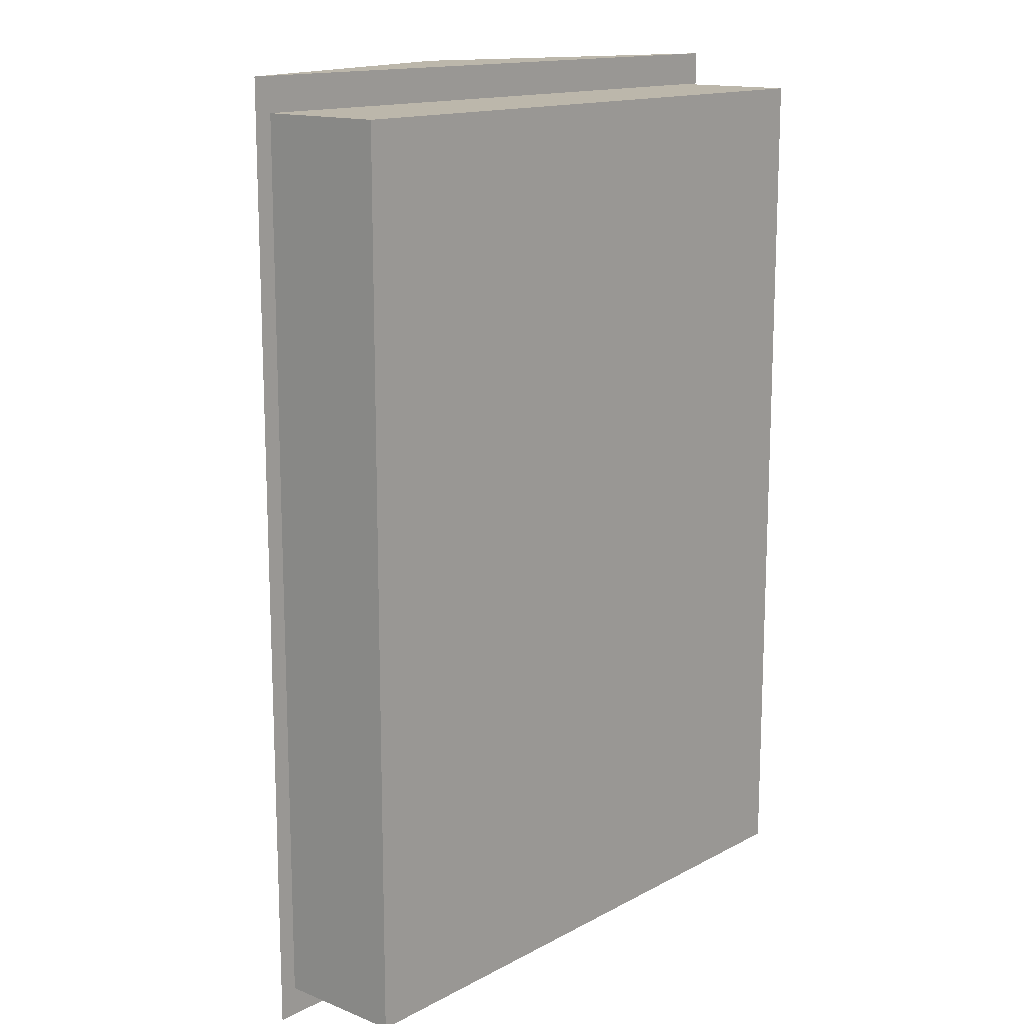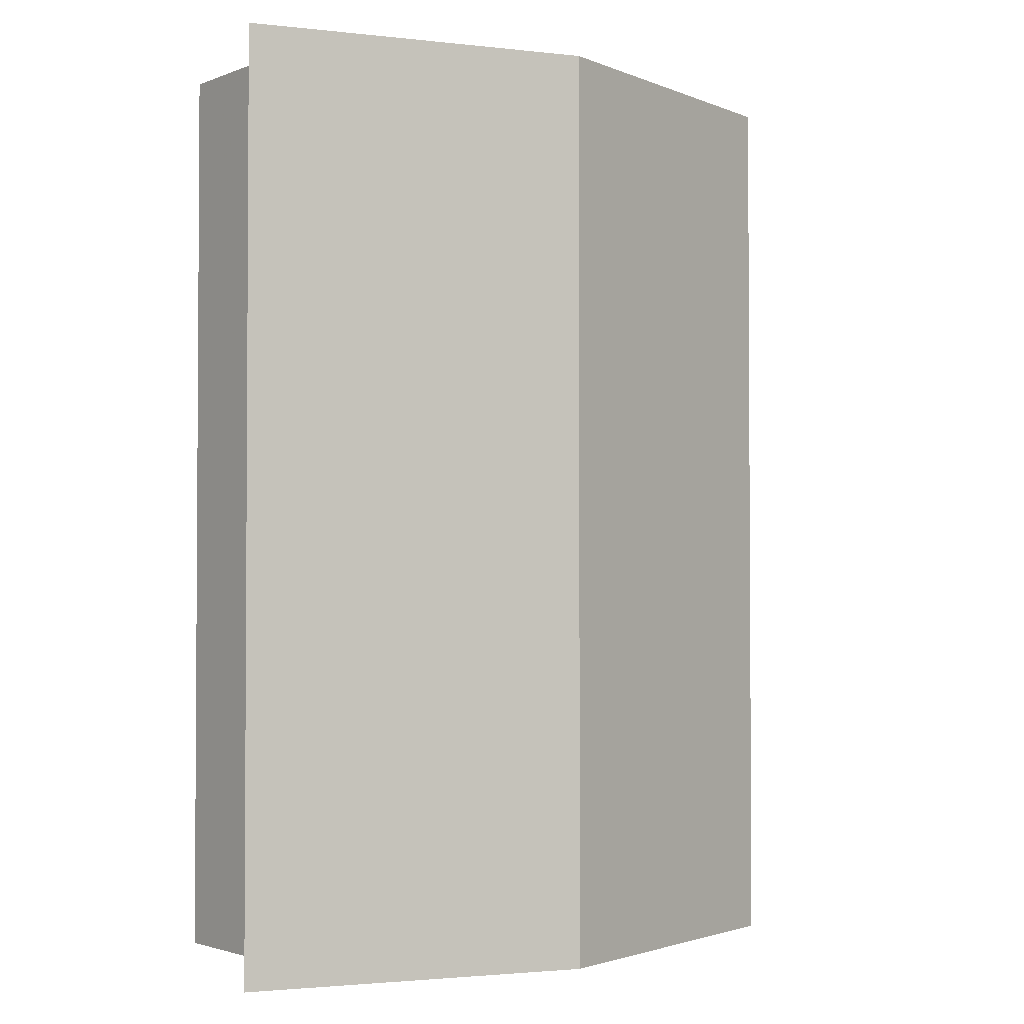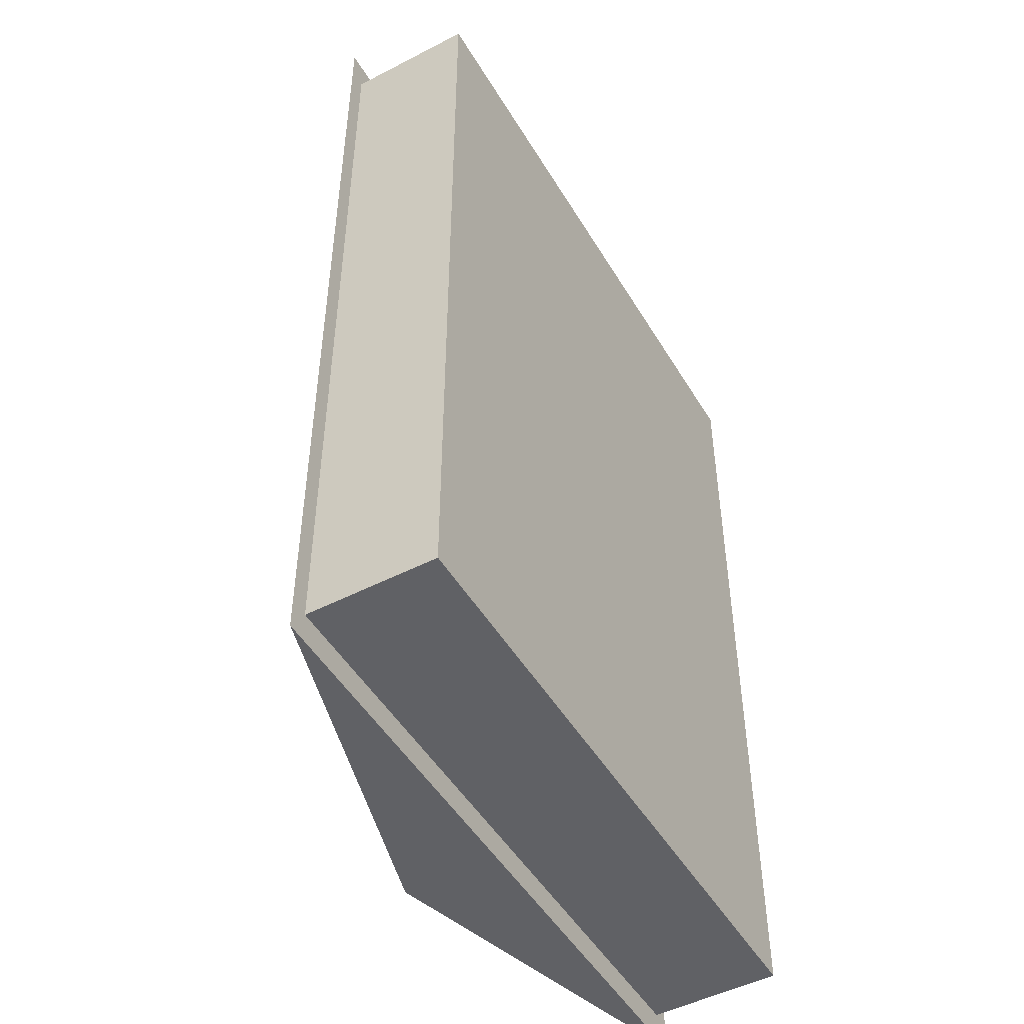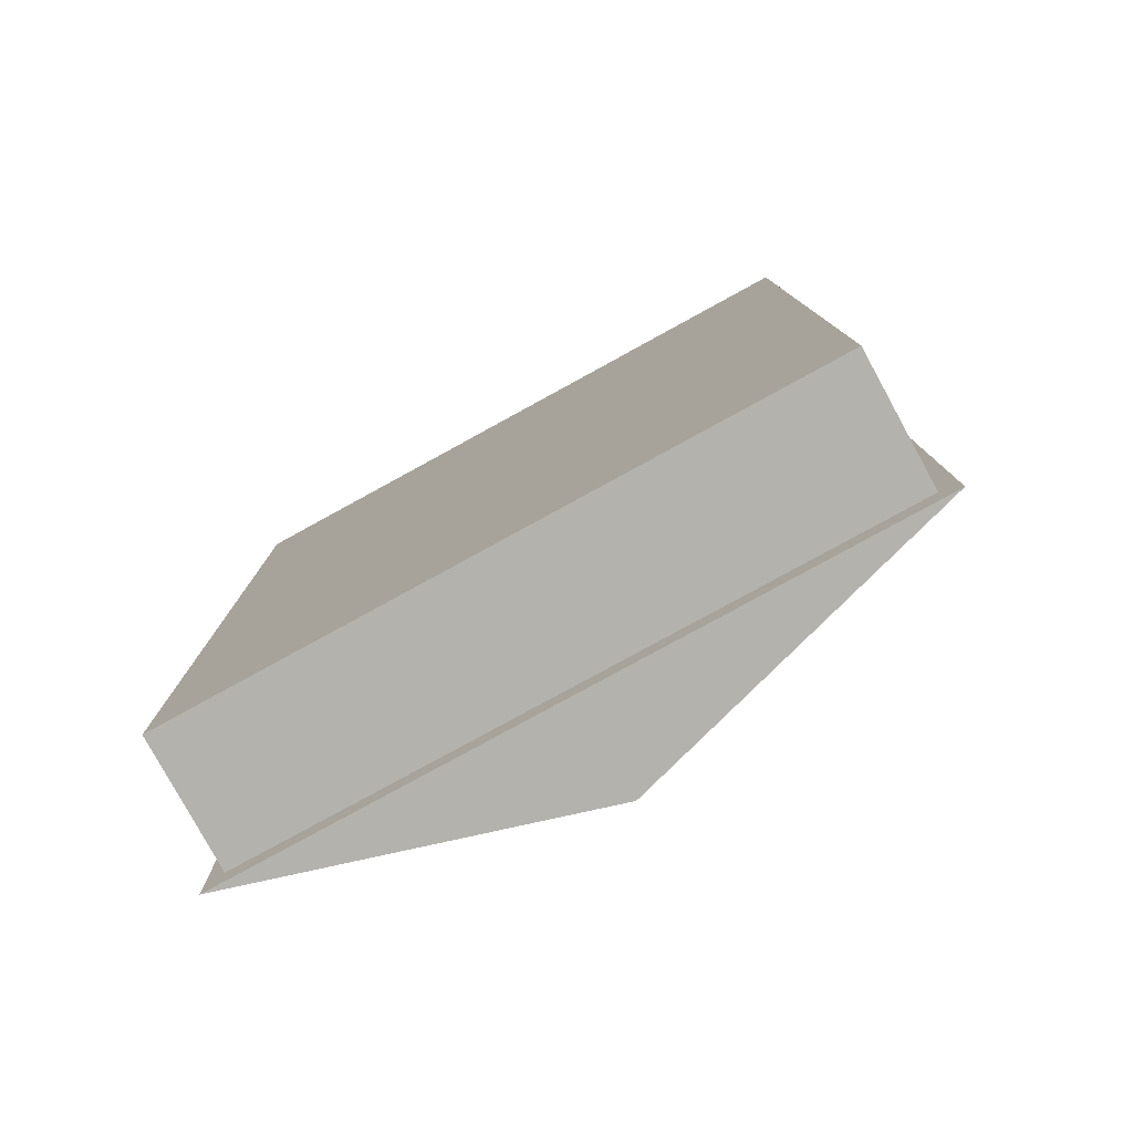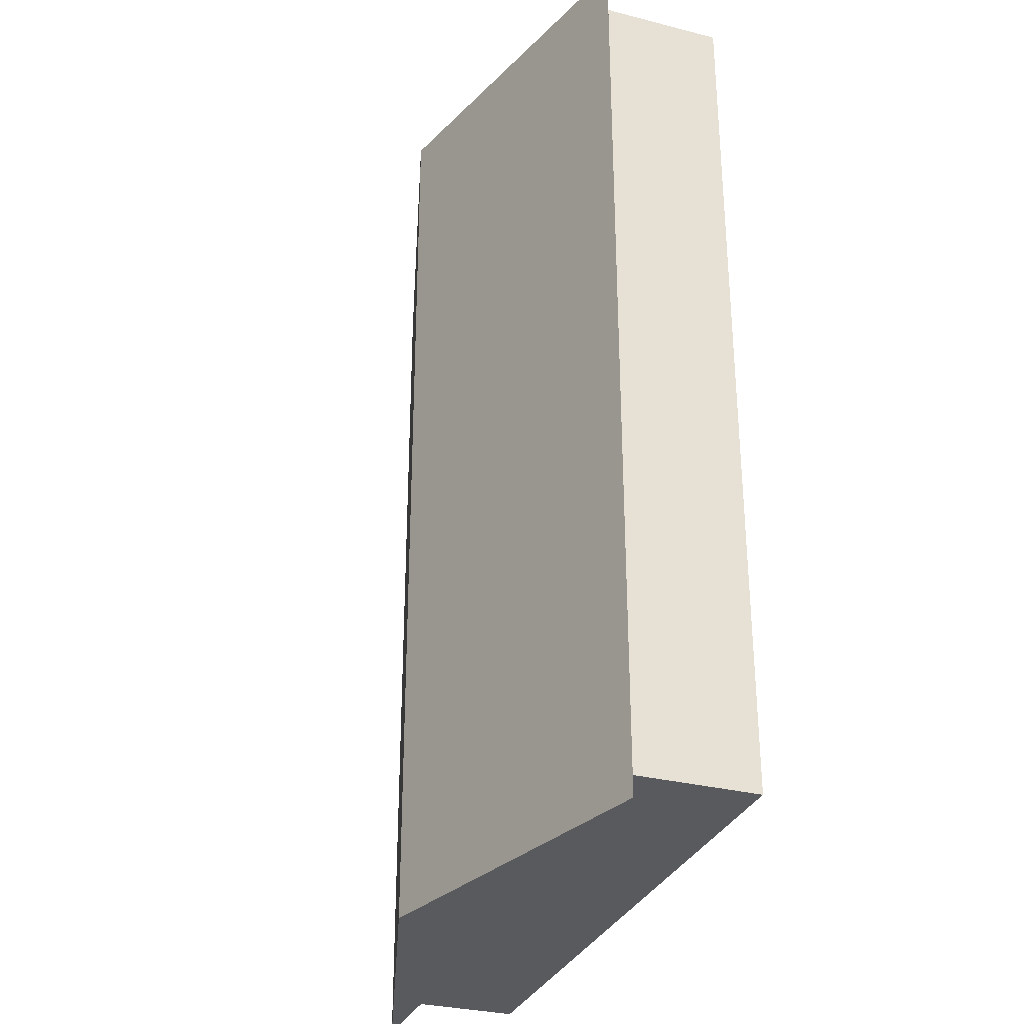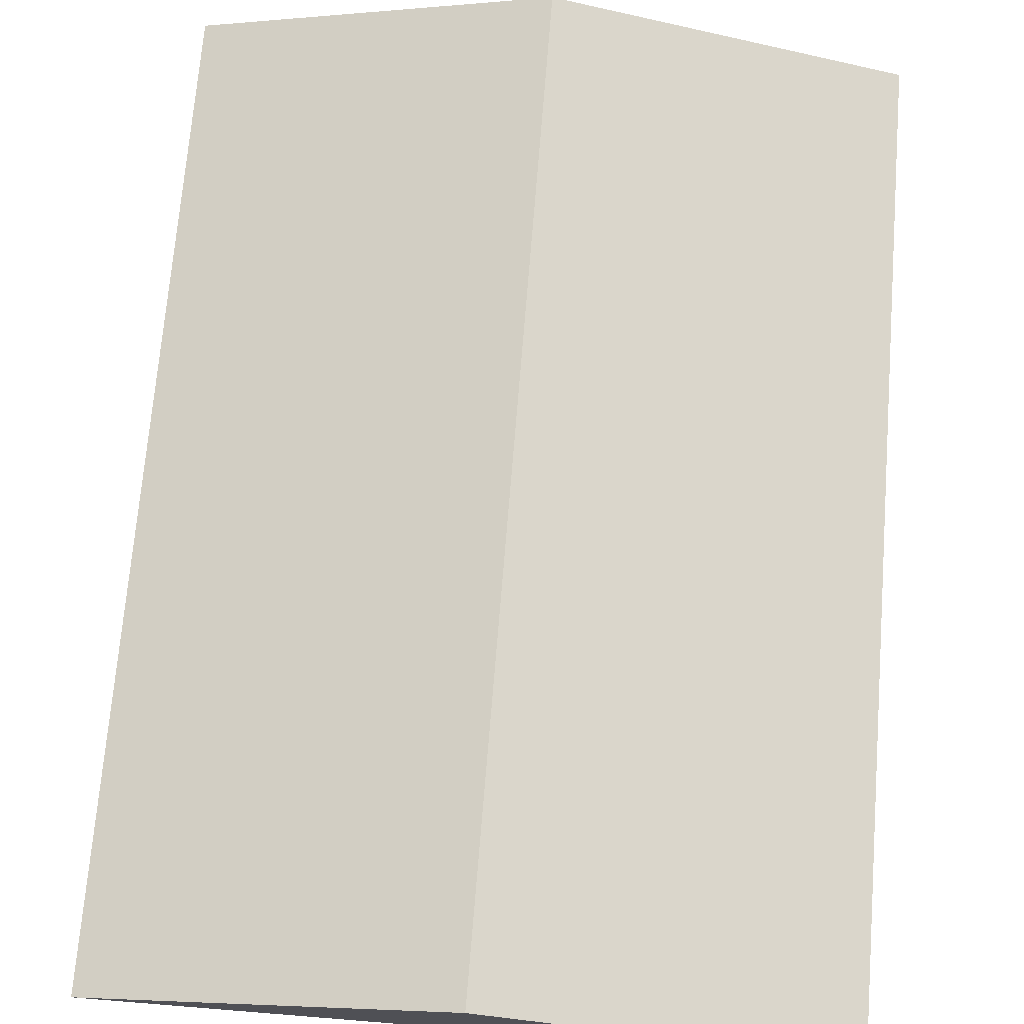
<metadata>
{"format":"obj","ext":"obj","renderer":"f3d","projection":"perspective","resolution":1024,"background":"white","views":[{"elev":14.5,"azim":-49.0,"up":"+Z"},{"elev":-2.2,"azim":142.3,"up":"+Z"},{"elev":-49.1,"azim":-60.2,"up":"+Z"},{"elev":-79.6,"azim":28.7,"up":"+Z"},{"elev":-31.1,"azim":-110.0,"up":"+Z"},{"elev":70.6,"azim":4.6,"up":"+Y"}]}
</metadata>
<code>
g メッシュ ボディ1
v 0.5384 3.844 27.14
v -19.54 3.844 27.14
v -19.54 3.844 -0.8618
v 0.5384 3.844 -0.8618
v -0 3.844 26.14
v -0 3.844 -0
v -19 3.844 -0
v -19 3.844 26.14
v -9.5 6.751 27.14
v -9.5 6.751 -0.8618
v -19 0 -0
v -19 0 26.14
v -0 0 -0
v -0 0 26.14
f 4 1 5
f 5 1 2
f 5 2 8
f 8 2 3
f 8 3 7
f 7 3 4
f 7 4 6
f 6 4 5
f 9 1 10
f 10 1 4
f 2 9 3
f 3 9 10
f 2 1 9
f 4 3 10
f 8 7 12
f 12 7 11
f 7 6 11
f 11 6 13
f 6 5 13
f 13 5 14
f 5 8 14
f 14 8 12
f 11 13 12
f 12 13 14

</code>
